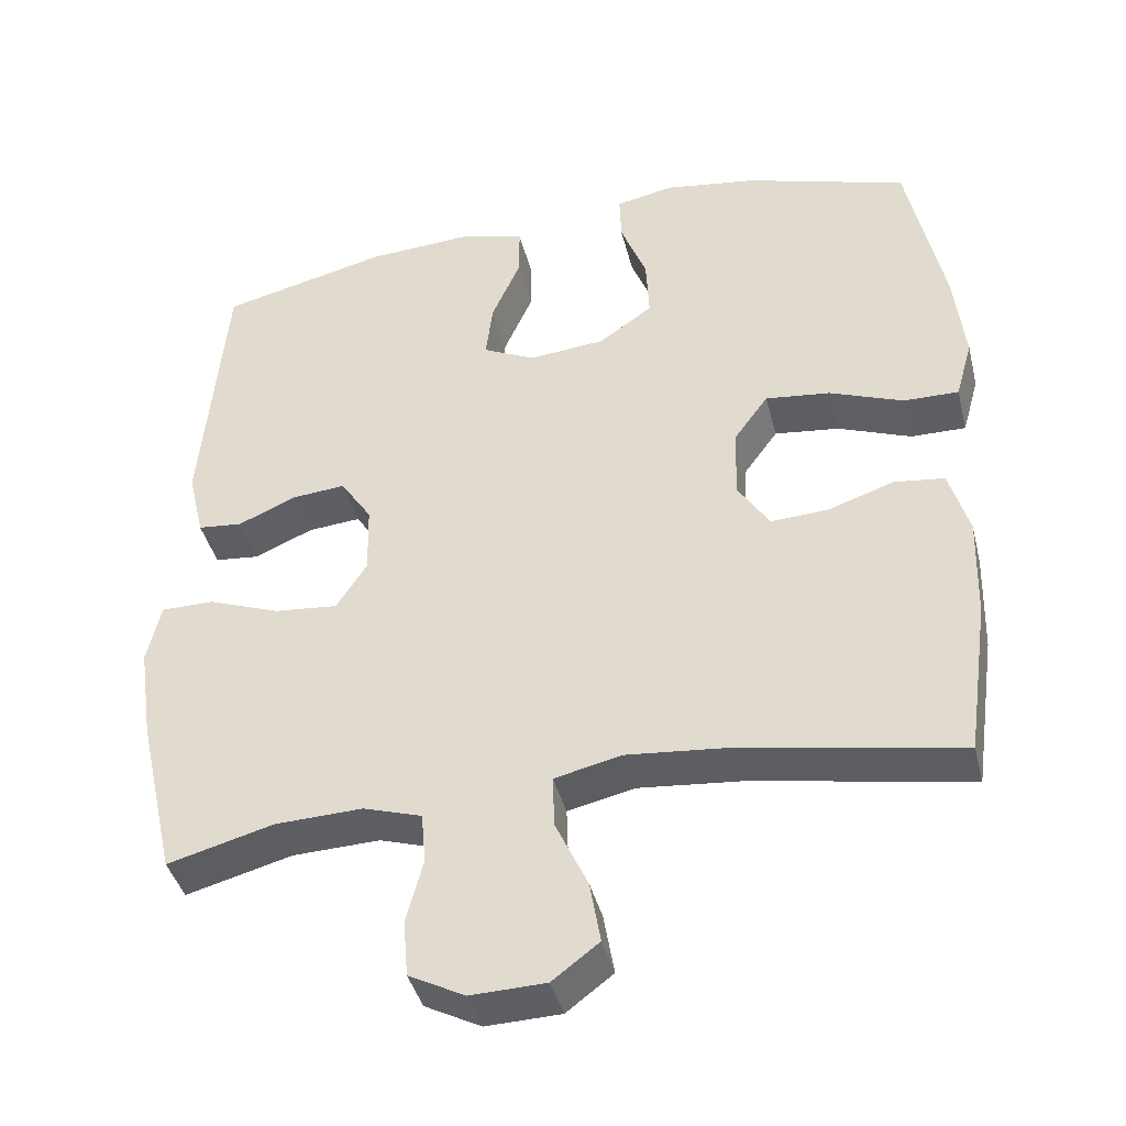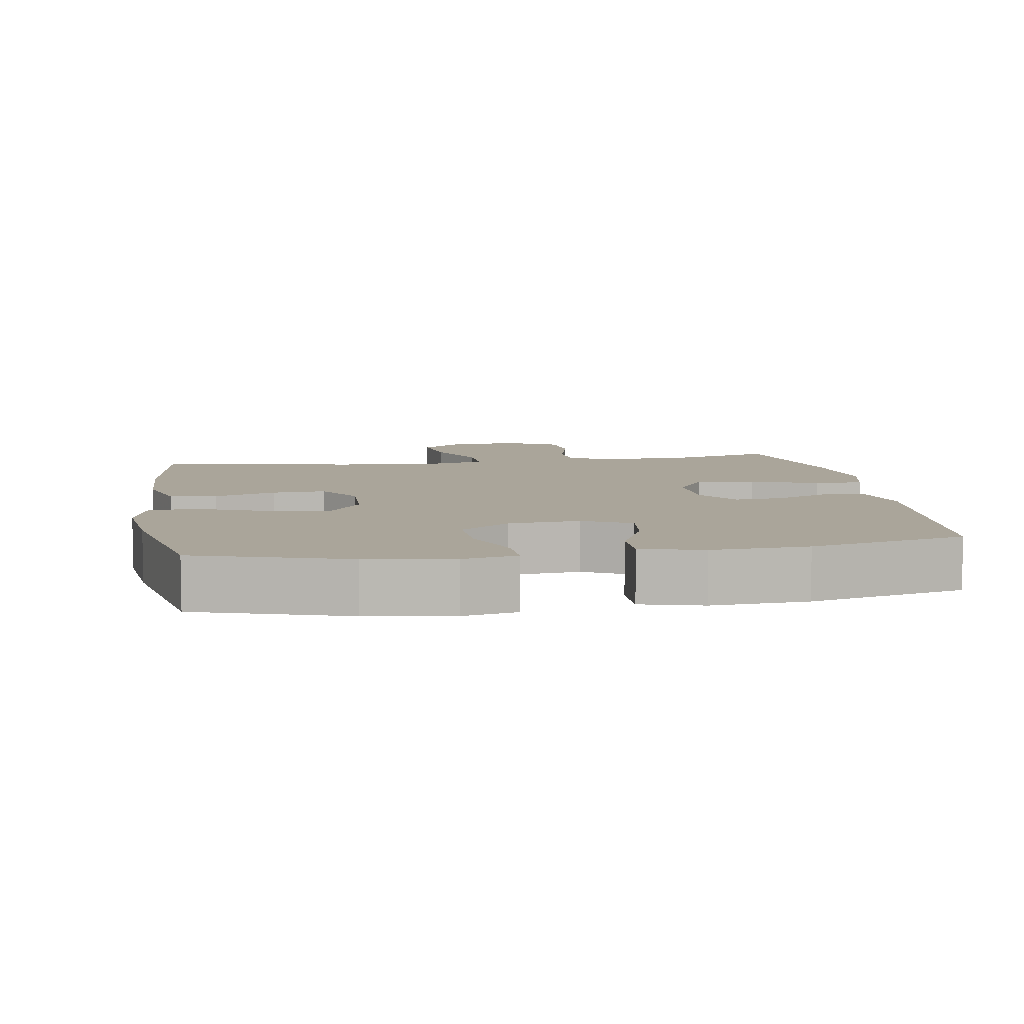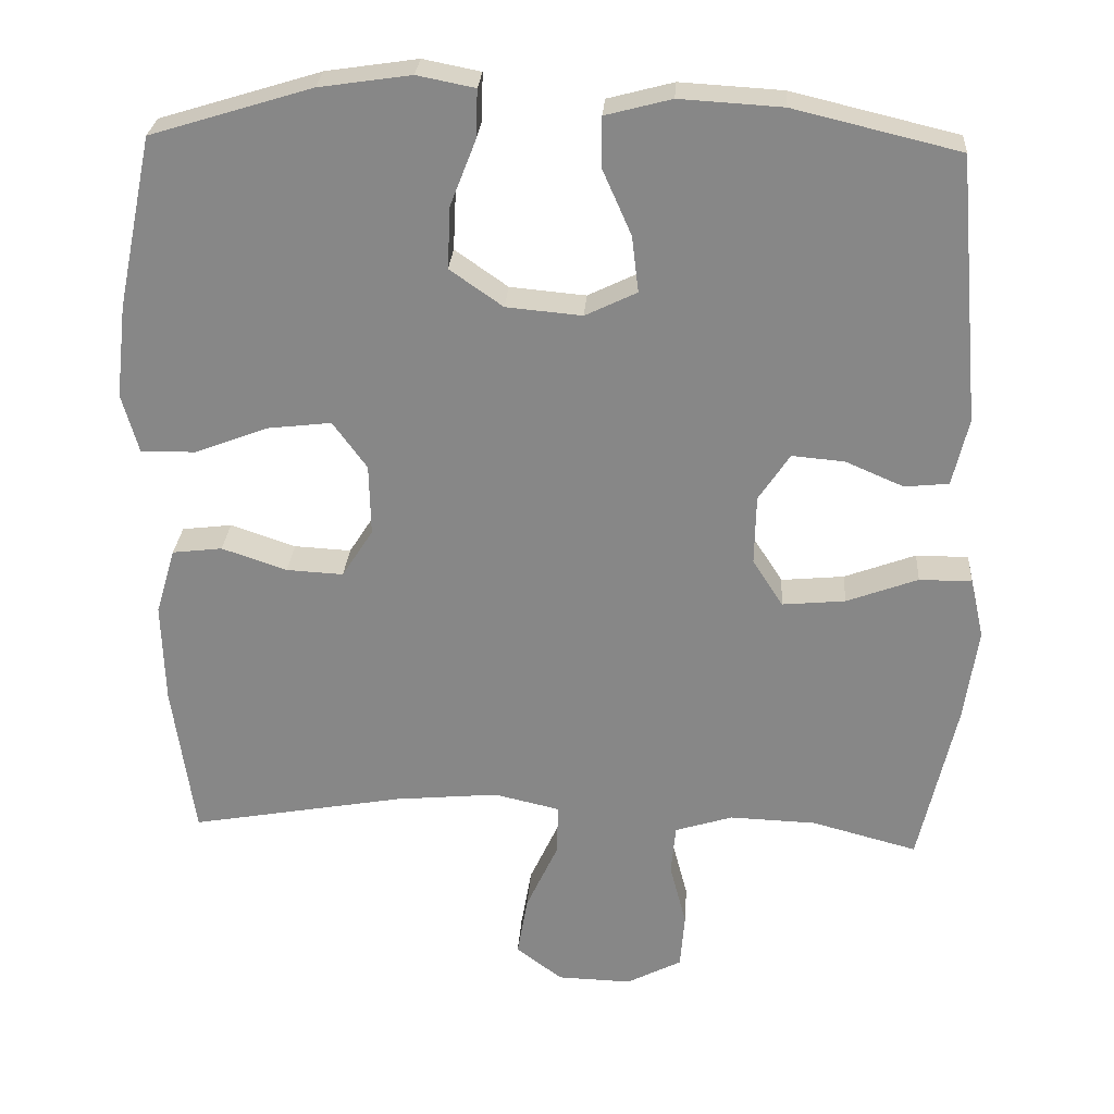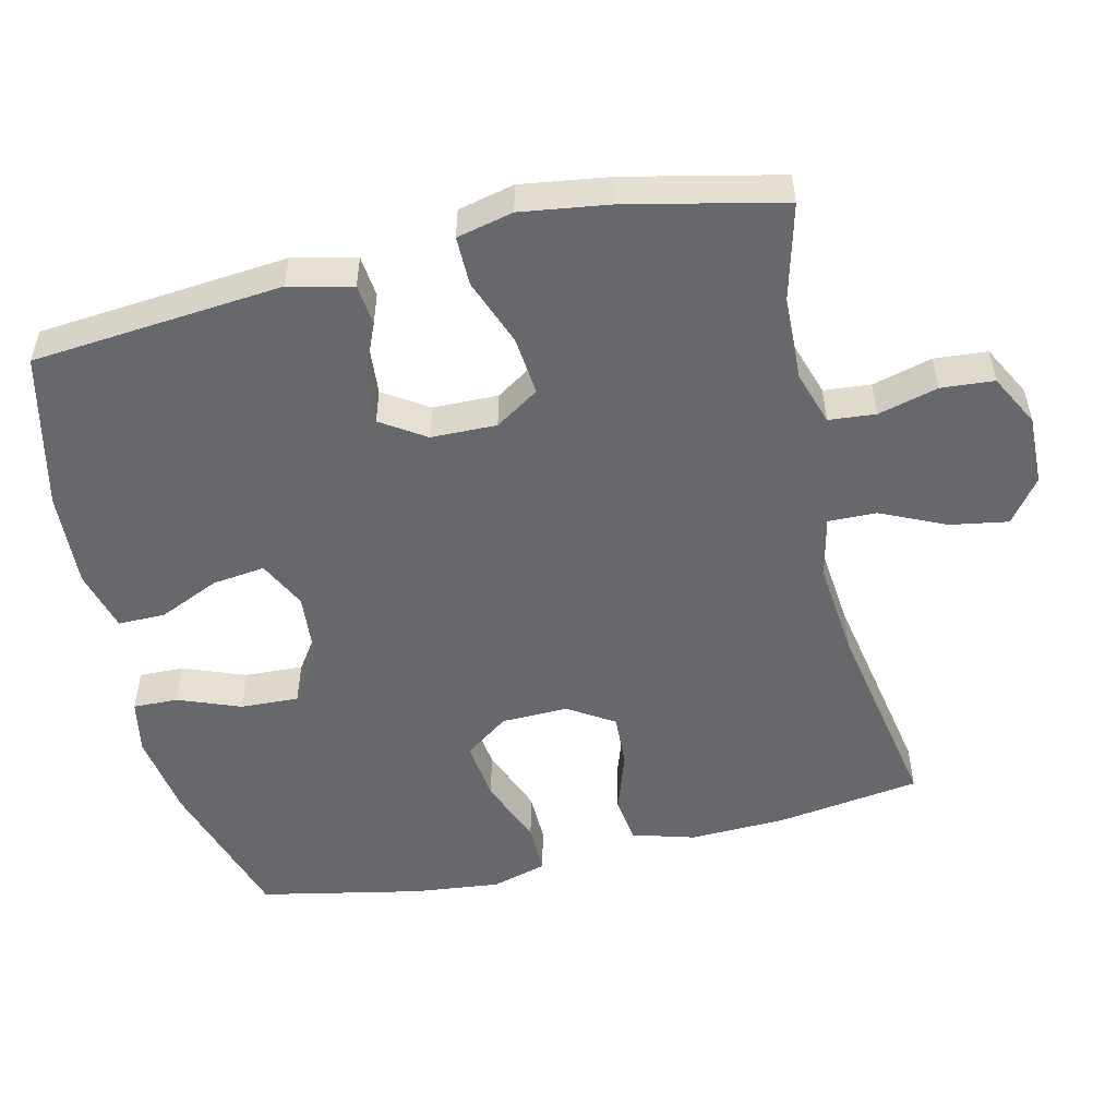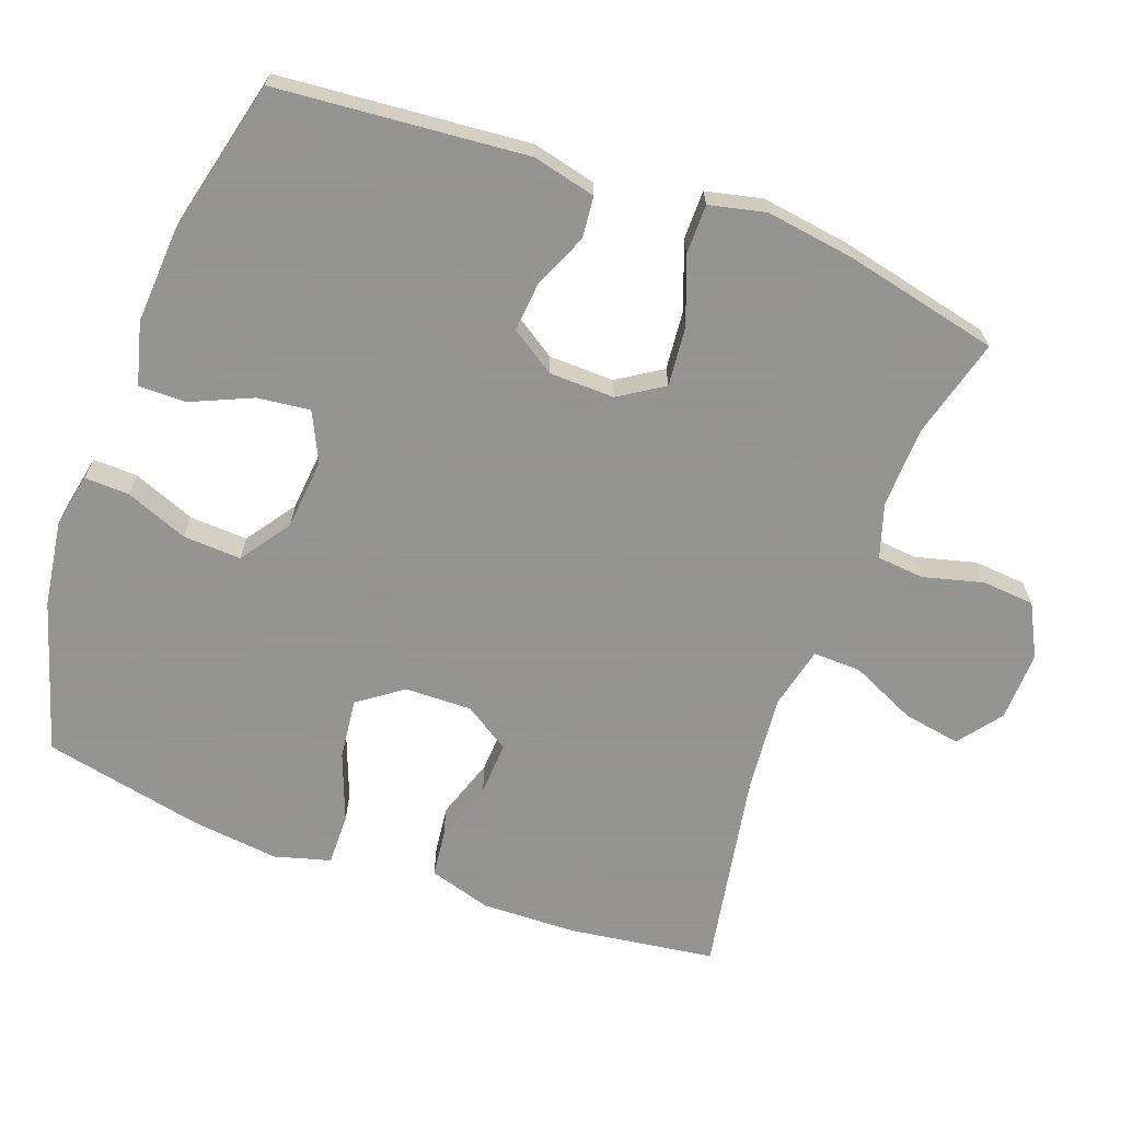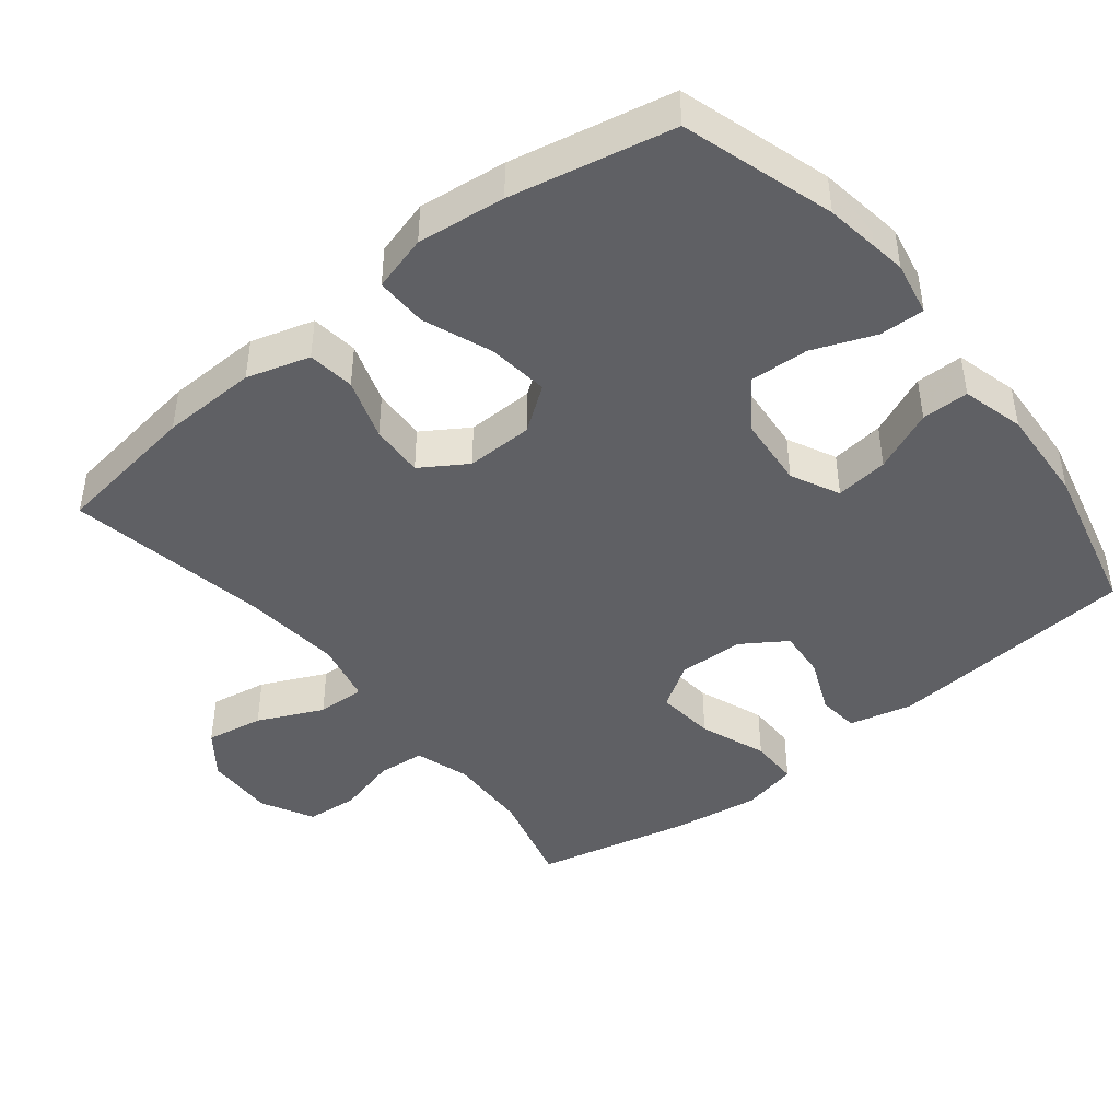
<metadata>
{"format":"obj","ext":"obj","renderer":"f3d","projection":"perspective","resolution":1024,"background":"white","views":[{"elev":-41.0,"azim":-166.1,"up":"+Z"},{"elev":7.7,"azim":-9.1,"up":"+Y"},{"elev":27.1,"azim":3.9,"up":"+Z"},{"elev":-52.3,"azim":103.4,"up":"+Y"},{"elev":-66.9,"azim":69.8,"up":"+Y"},{"elev":-44.0,"azim":-51.4,"up":"+Y"}]}
</metadata>
<code>
v 0.5 0.07 -0.5
v 0.361 0.07 -0.463
v 0.247 0.07 -0.459
v 0.171 0.07 -0.483
v 0.165 0.07 -0.549
v 0.187 0.07 -0.633
v 0.181 0.07 -0.707
v 0.108 0.07 -0.745
v 0.01 0.07 -0.742
v -0.051 0.07 -0.696
v -0.037 0.07 -0.615
v 0.005 0.07 -0.524
v 0.007 0.07 -0.456
v -0.08 0.07 -0.436
v -0.217 0.07 -0.449
v -0.5 0.07 -0.5
v -0.529 0.07 -0.296
v -0.533 0.07 -0.162
v -0.507 0.07 -0.074
v -0.441 0.07 -0.066
v -0.355 0.07 -0.095
v -0.28 0.07 -0.099
v -0.239 0.07 -0.035
v -0.241 0.07 0.059
v -0.286 0.07 0.121
v -0.371 0.07 0.111
v -0.467 0.07 0.074
v -0.539 0.07 0.073
v -0.561 0.07 0.151
v -0.547 0.07 0.274
v -0.5 0.07 0.5
v -0.288 0.07 0.565
v -0.167 0.07 0.583
v -0.091 0.07 0.568
v -0.093 0.07 0.505
v -0.127 0.07 0.418
v -0.131 0.07 0.336
v -0.061 0.07 0.287
v 0.039 0.07 0.278
v 0.107 0.07 0.311
v 0.098 0.07 0.385
v 0.06 0.07 0.471
v 0.06 0.07 0.537
v 0.147 0.07 0.56
v 0.282 0.07 0.552
v 0.5 0.07 0.5
v 0.531 0.07 0.149
v 0.51 0.07 0.06
v 0.452 0.07 0.054
v 0.375 0.07 0.087
v 0.306 0.07 0.093
v 0.265 0.07 0.031
v 0.263 0.07 -0.061
v 0.303 0.07 -0.123
v 0.386 0.07 -0.115
v 0.48 0.07 -0.08
v 0.549 0.07 -0.08
v 0.567 0.07 -0.159
v 0.549 0.07 -0.283
v 0.5 0 -0.5
v 0.361 0 -0.463
v 0.247 0 -0.459
v 0.171 0 -0.483
v 0.165 0 -0.549
v 0.187 0 -0.633
v 0.181 0 -0.707
v 0.108 0 -0.745
v 0.01 0 -0.742
v -0.051 0 -0.696
v -0.037 0 -0.615
v 0.005 0 -0.524
v 0.007 0 -0.456
v -0.08 0 -0.436
v -0.217 0 -0.449
v -0.5 0 -0.5
v -0.529 0 -0.296
v -0.533 0 -0.162
v -0.507 0 -0.074
v -0.441 0 -0.066
v -0.355 0 -0.095
v -0.28 0 -0.099
v -0.239 0 -0.035
v -0.241 0 0.059
v -0.286 0 0.121
v -0.371 0 0.111
v -0.467 0 0.074
v -0.539 0 0.073
v -0.561 0 0.151
v -0.547 0 0.274
v -0.5 0 0.5
v -0.288 0 0.565
v -0.167 0 0.583
v -0.091 0 0.568
v -0.093 0 0.505
v -0.127 0 0.418
v -0.131 0 0.336
v -0.061 0 0.287
v 0.039 0 0.278
v 0.107 0 0.311
v 0.098 0 0.385
v 0.06 0 0.471
v 0.06 0 0.537
v 0.147 0 0.56
v 0.282 0 0.552
v 0.5 0 0.5
v 0.531 0 0.149
v 0.51 0 0.06
v 0.452 0 0.054
v 0.375 0 0.087
v 0.306 0 0.093
v 0.265 0 0.031
v 0.263 0 -0.061
v 0.303 0 -0.123
v 0.386 0 -0.115
v 0.48 0 -0.08
v 0.549 0 -0.08
v 0.567 0 -0.159
v 0.549 0 -0.283
f 58 59 1 2
f 55 56 57 58
f 54 55 58 2
f 53 54 2 3
f 52 53 3 4
f 47 48 49 50
f 47 50 51
f 46 47 51
f 45 46 51 52
f 41 42 43 44
f 40 41 44 45
f 33 34 35 36
f 33 36 37
f 32 33 37
f 31 32 37
f 30 31 37 38
f 26 27 28 29
f 25 26 29 30
f 18 19 20 21
f 18 21 22
f 15 16 17 18
f 14 15 18 22
f 13 14 22 23
f 9 10 11 12
f 9 12 13
f 8 9 13
f 5 6 7 8
f 4 5 8 13
f 40 45 52 4
f 25 30 38 39
f 24 25 39
f 23 24 39 40
f 4 13 23 40
f 61 60 118 117
f 117 116 115 114
f 61 117 114 113
f 62 61 113 112
f 63 62 112 111
f 109 108 107 106
f 110 109 106
f 110 106 105
f 111 110 105 104
f 103 102 101 100
f 104 103 100 99
f 95 94 93 92
f 96 95 92
f 96 92 91
f 96 91 90
f 97 96 90 89
f 88 87 86 85
f 89 88 85 84
f 80 79 78 77
f 81 80 77
f 77 76 75 74
f 81 77 74 73
f 82 81 73 72
f 71 70 69 68
f 72 71 68
f 72 68 67
f 67 66 65 64
f 72 67 64 63
f 63 111 104 99
f 98 97 89 84
f 98 84 83
f 99 98 83 82
f 99 82 72 63
f 1 60 61 2
f 2 61 62 3
f 3 62 63 4
f 4 63 64 5
f 5 64 65 6
f 6 65 66 7
f 7 66 67 8
f 8 67 68 9
f 9 68 69 10
f 10 69 70 11
f 11 70 71 12
f 12 71 72 13
f 13 72 73 14
f 14 73 74 15
f 15 74 75 16
f 16 75 76 17
f 17 76 77 18
f 18 77 78 19
f 19 78 79 20
f 20 79 80 21
f 21 80 81 22
f 22 81 82 23
f 23 82 83 24
f 24 83 84 25
f 25 84 85 26
f 26 85 86 27
f 27 86 87 28
f 28 87 88 29
f 29 88 89 30
f 30 89 90 31
f 31 90 91 32
f 32 91 92 33
f 33 92 93 34
f 34 93 94 35
f 35 94 95 36
f 36 95 96 37
f 37 96 97 38
f 38 97 98 39
f 39 98 99 40
f 40 99 100 41
f 41 100 101 42
f 42 101 102 43
f 43 102 103 44
f 44 103 104 45
f 45 104 105 46
f 46 105 106 47
f 47 106 107 48
f 48 107 108 49
f 49 108 109 50
f 50 109 110 51
f 51 110 111 52
f 52 111 112 53
f 53 112 113 54
f 54 113 114 55
f 55 114 115 56
f 56 115 116 57
f 57 116 117 58
f 58 117 118 59
f 59 118 60 1

</code>
